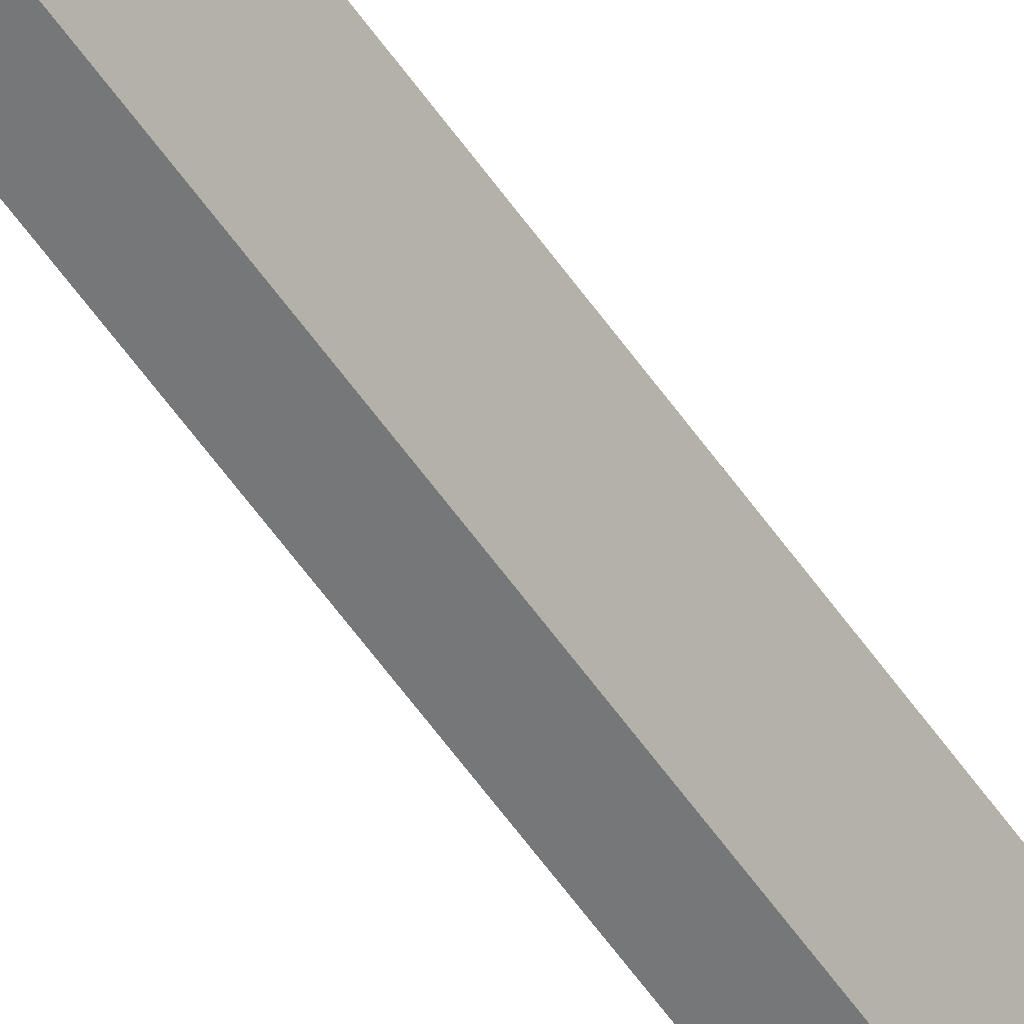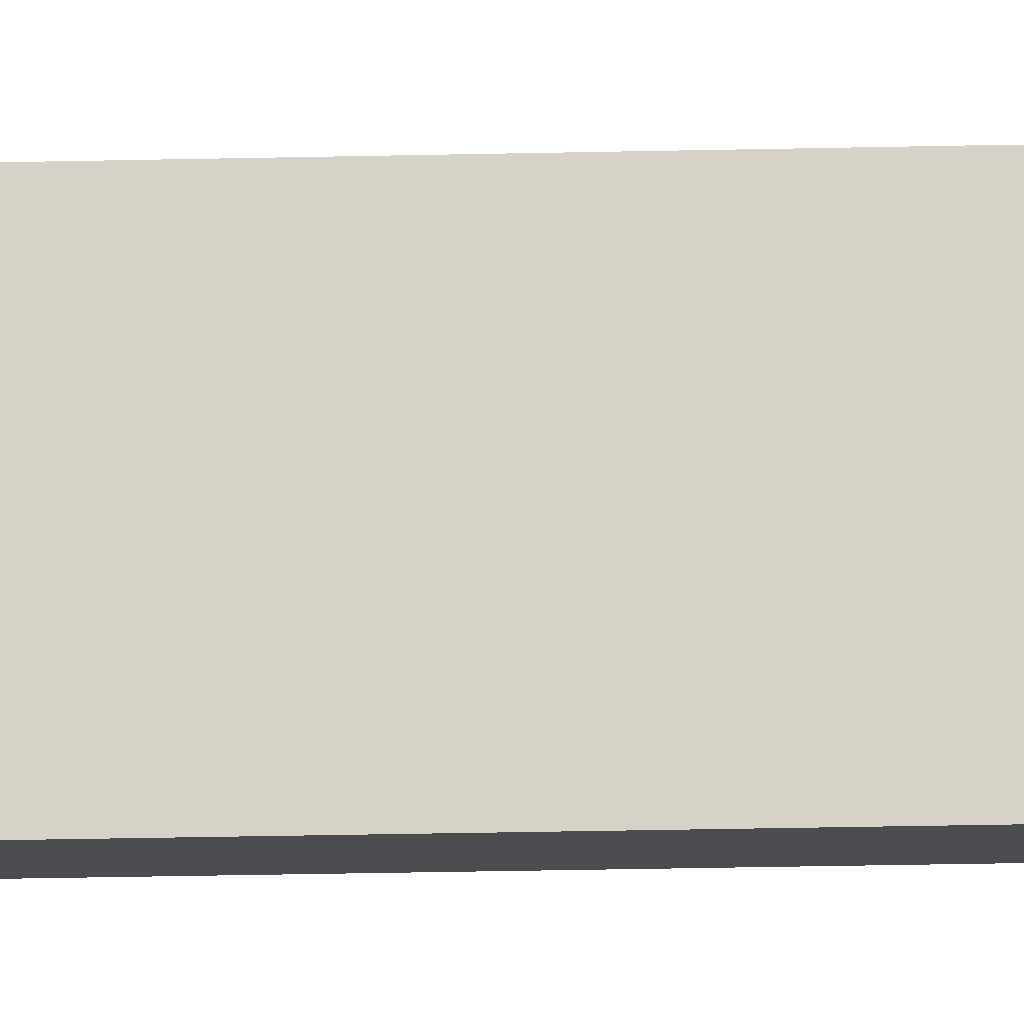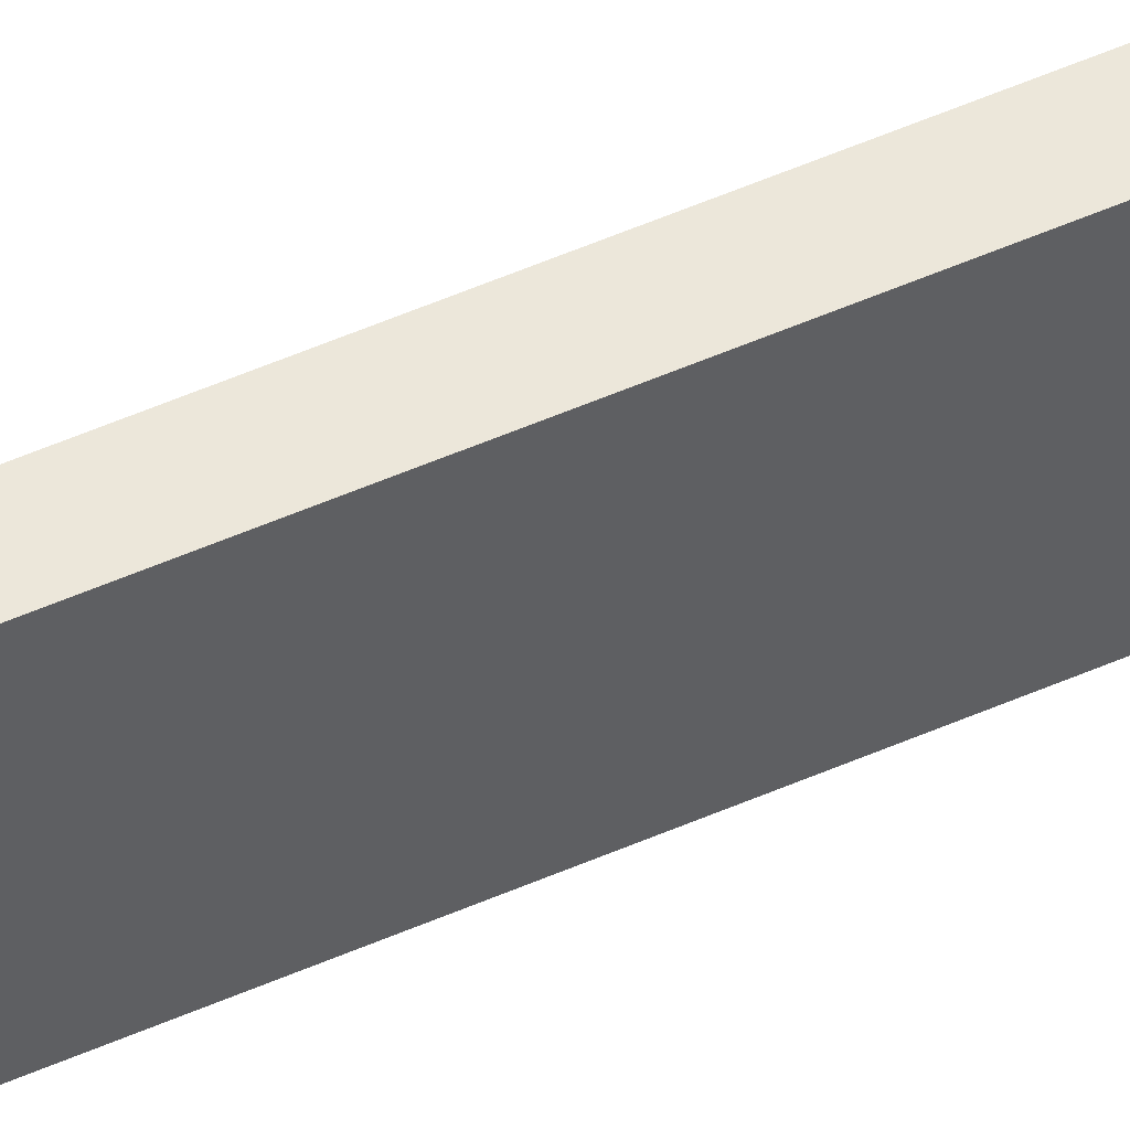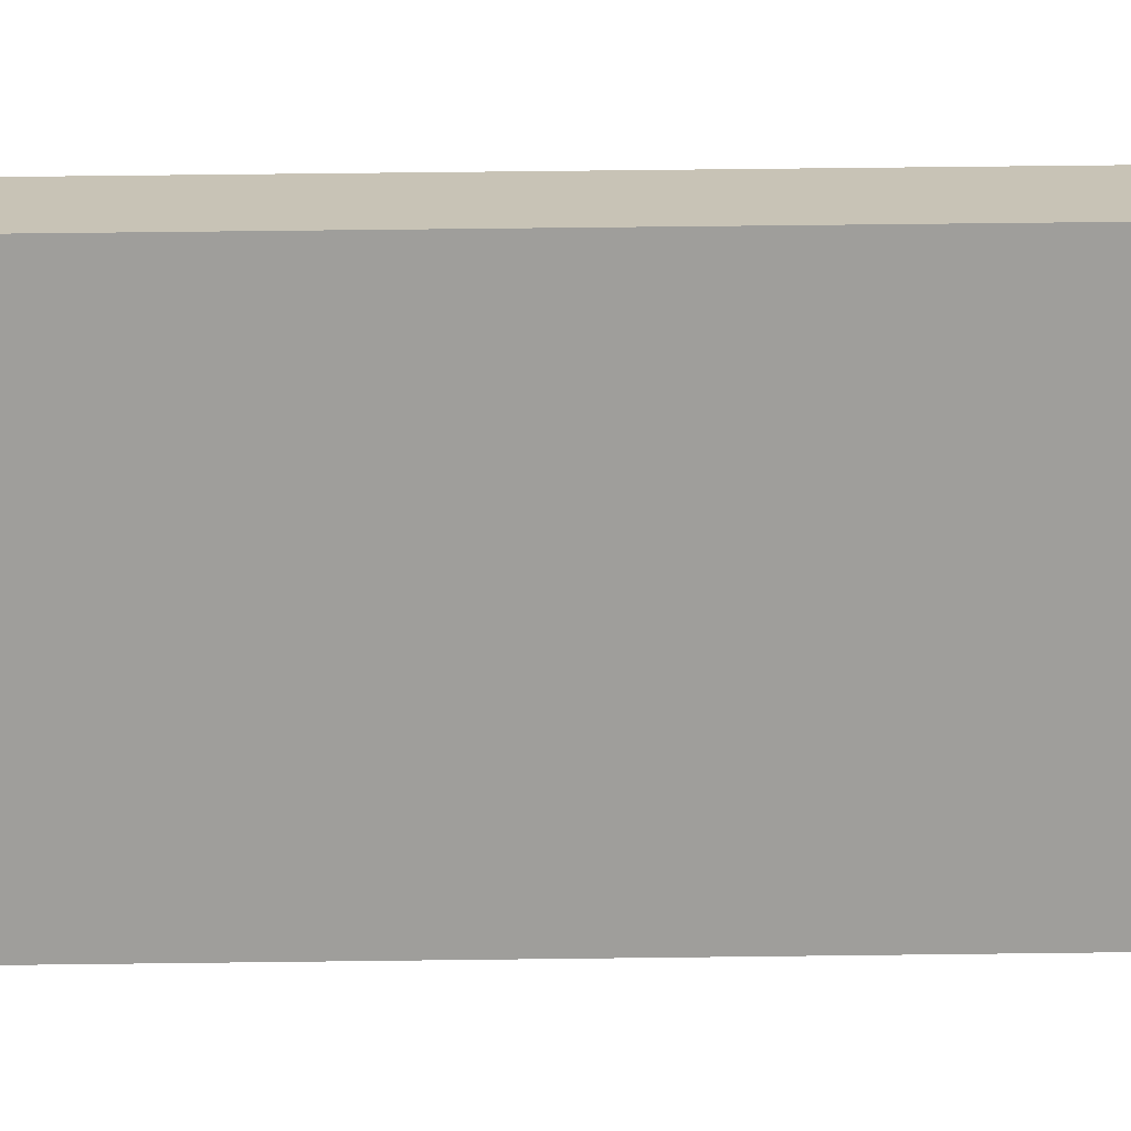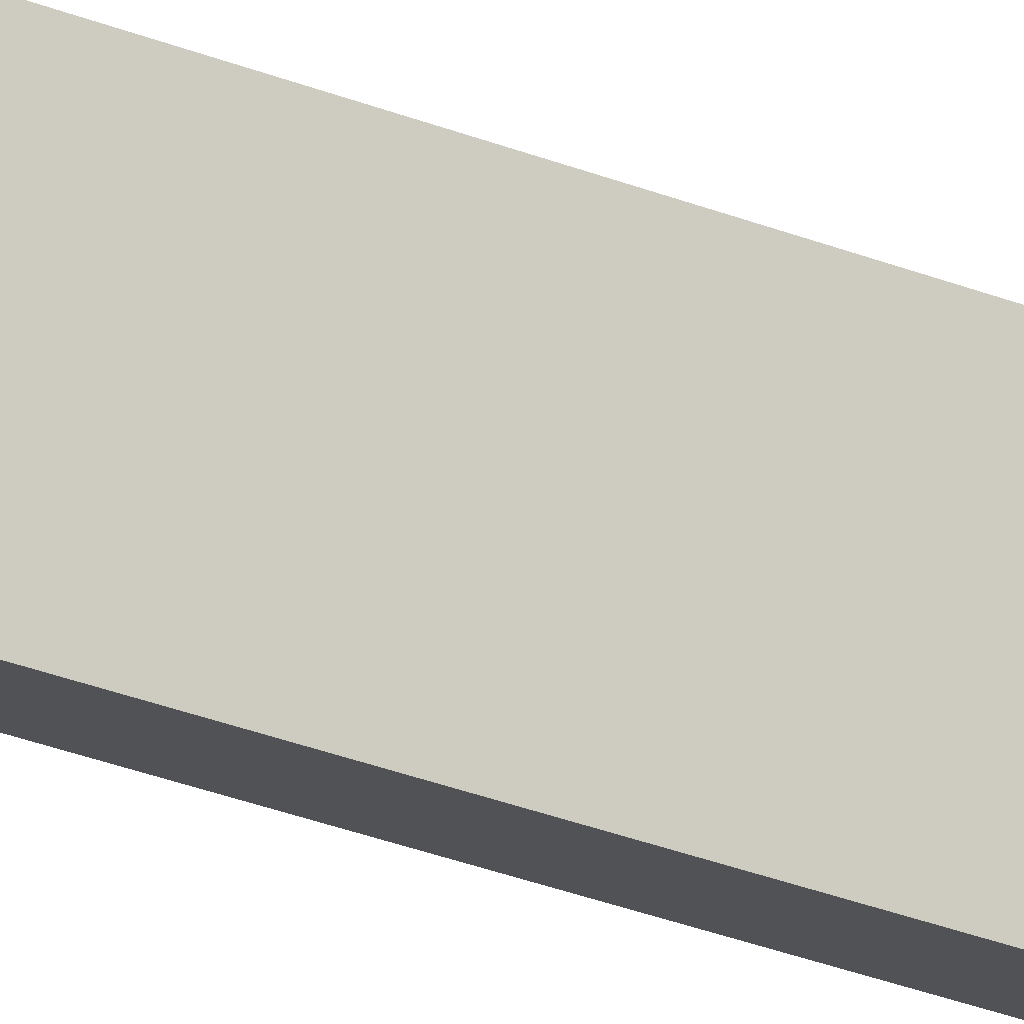
<metadata>
{"format":"obj","ext":"obj","renderer":"f3d","projection":"perspective","resolution":1024,"background":"white","views":[{"elev":-57.1,"azim":-145.8,"up":"+Z"},{"elev":-14.7,"azim":-86.3,"up":"+Z"},{"elev":53.5,"azim":64.9,"up":"+Z"},{"elev":19.4,"azim":88.1,"up":"+Z"},{"elev":-20.9,"azim":50.6,"up":"+Z"}]}
</metadata>
<code>
o road_coin_Cube.001
v -1 -0.3422 0
v -1 0 0
v 1 -0.3422 0
v 1 0 0
v -1 -0.3422 6
v -1 0 6
v 1 -0.3422 6
v 1 0 6
v 0.6889 -0.7531 0
v -0.6889 -0.7531 0
v 0.6889 -0.7531 6
v -0.6889 -0.7531 6
v 0.6889 -100 0
v -0.6889 -100 0
v 0.6889 -100 6
v -0.6889 -100 6
v -0.3893 0.7 2.502
v -0.3893 0.7 2.601
v -0.315 0.9289 2.502
v -0.315 0.9289 2.601
v -0.1203 1.07 2.502
v -0.1203 1.07 2.601
v 0.1203 1.07 2.502
v 0.1203 1.07 2.601
v 0.315 0.9289 2.502
v 0.315 0.9289 2.601
v 0.3893 0.7 2.502
v 0.3893 0.7 2.601
v 0.315 0.4712 2.502
v 0.315 0.4712 2.601
v 0.1203 0.3298 2.502
v 0.1203 0.3298 2.601
v -0.1203 0.3298 2.502
v -0.1203 0.3298 2.601
v -0.315 0.4712 2.502
v -0.315 0.4712 2.601
f 2 3 1
f 4 7 3
f 8 5 7
f 6 1 5
f 1 12 5
f 4 6 8
f 12 15 11
f 7 9 3
f 3 10 1
f 5 11 7
f 15 14 13
f 9 14 10
f 10 16 12
f 11 13 9
f 2 4 3
f 4 8 7
f 8 6 5
f 6 2 1
f 1 10 12
f 4 2 6
f 12 16 15
f 7 11 9
f 3 9 10
f 5 12 11
f 15 16 14
f 9 13 14
f 10 14 16
f 11 15 13
f 18 19 17
f 20 21 19
f 22 23 21
f 24 25 23
f 26 27 25
f 27 30 29
f 30 31 29
f 32 33 31
f 34 26 22
f 34 35 33
f 36 17 35
f 19 23 31
f 18 20 19
f 20 22 21
f 22 24 23
f 24 26 25
f 26 28 27
f 27 28 30
f 30 32 31
f 32 34 33
f 22 20 18
f 18 36 34
f 34 32 30
f 30 28 26
f 26 24 22
f 22 18 34
f 34 30 26
f 34 36 35
f 36 18 17
f 35 17 19
f 19 21 23
f 23 25 31
f 25 27 31
f 27 29 31
f 31 33 35
f 35 19 31

</code>
